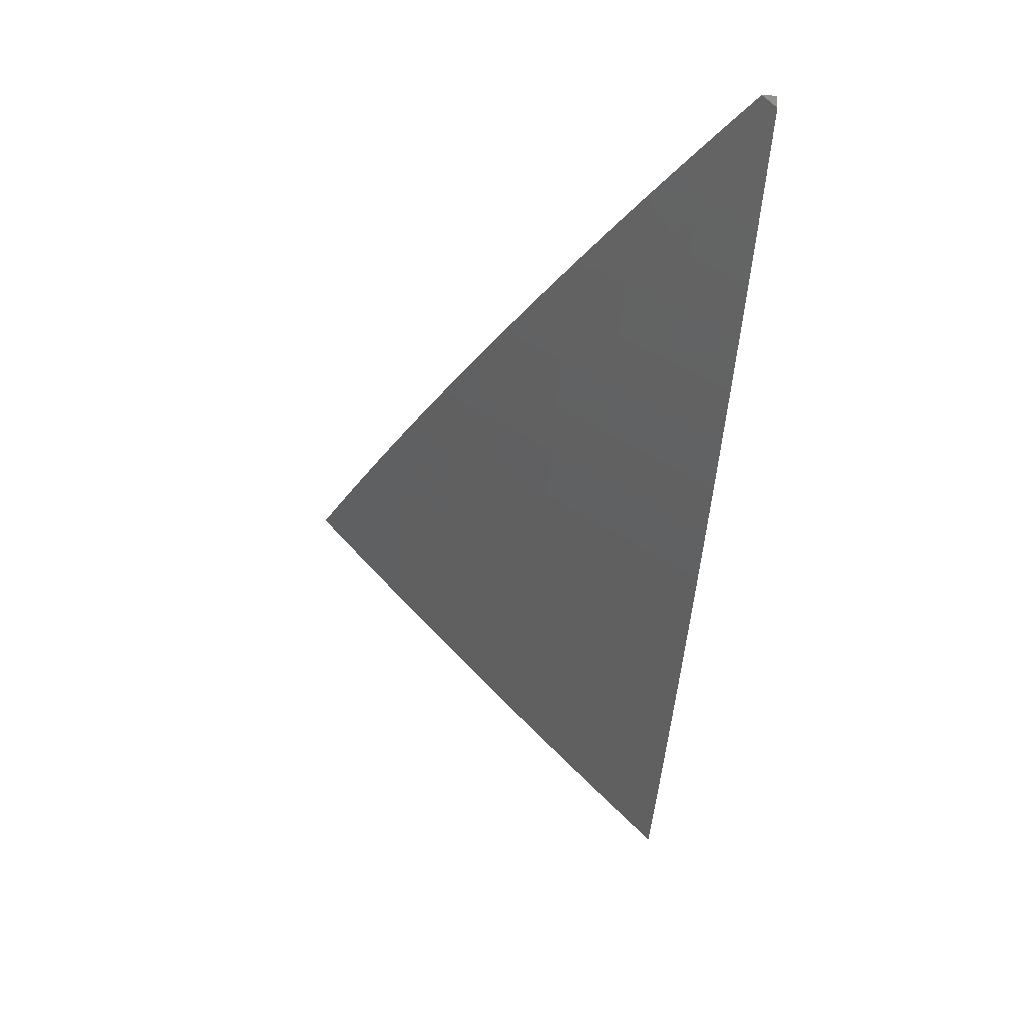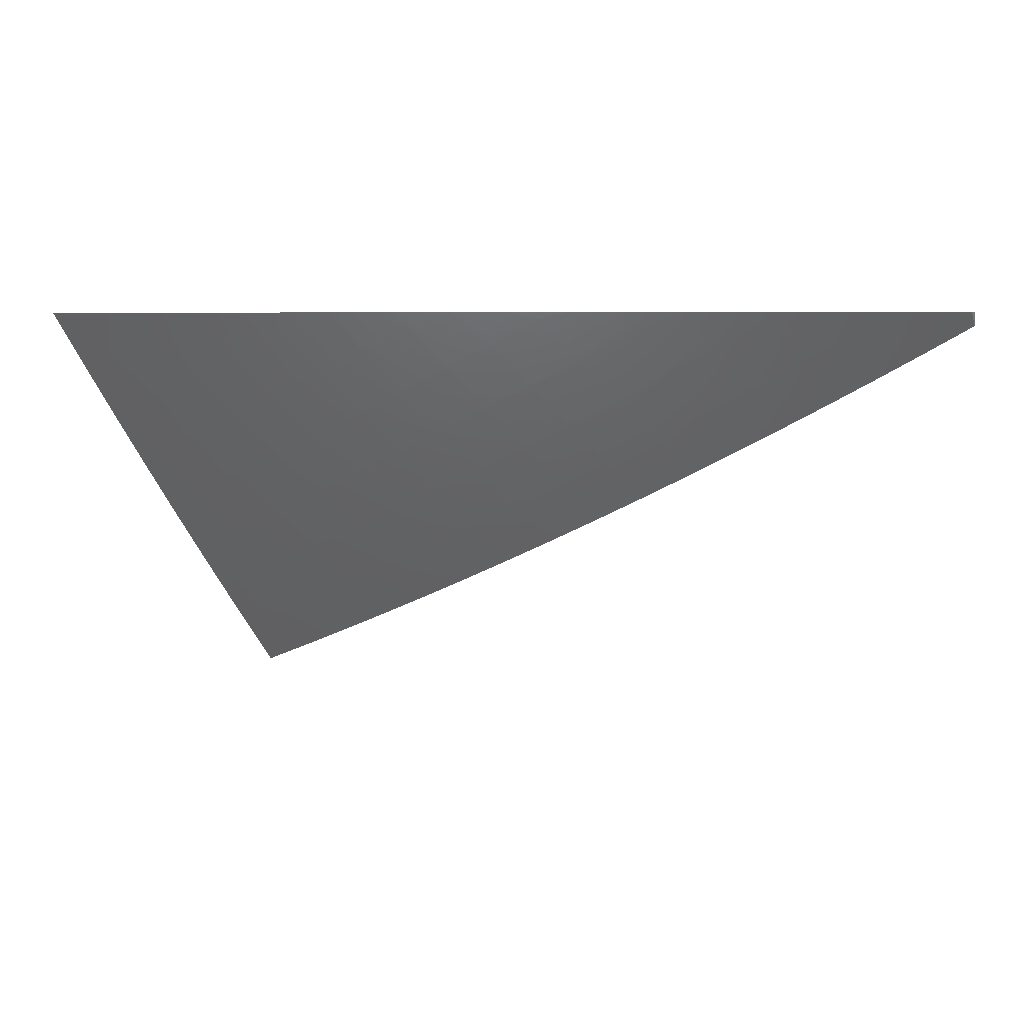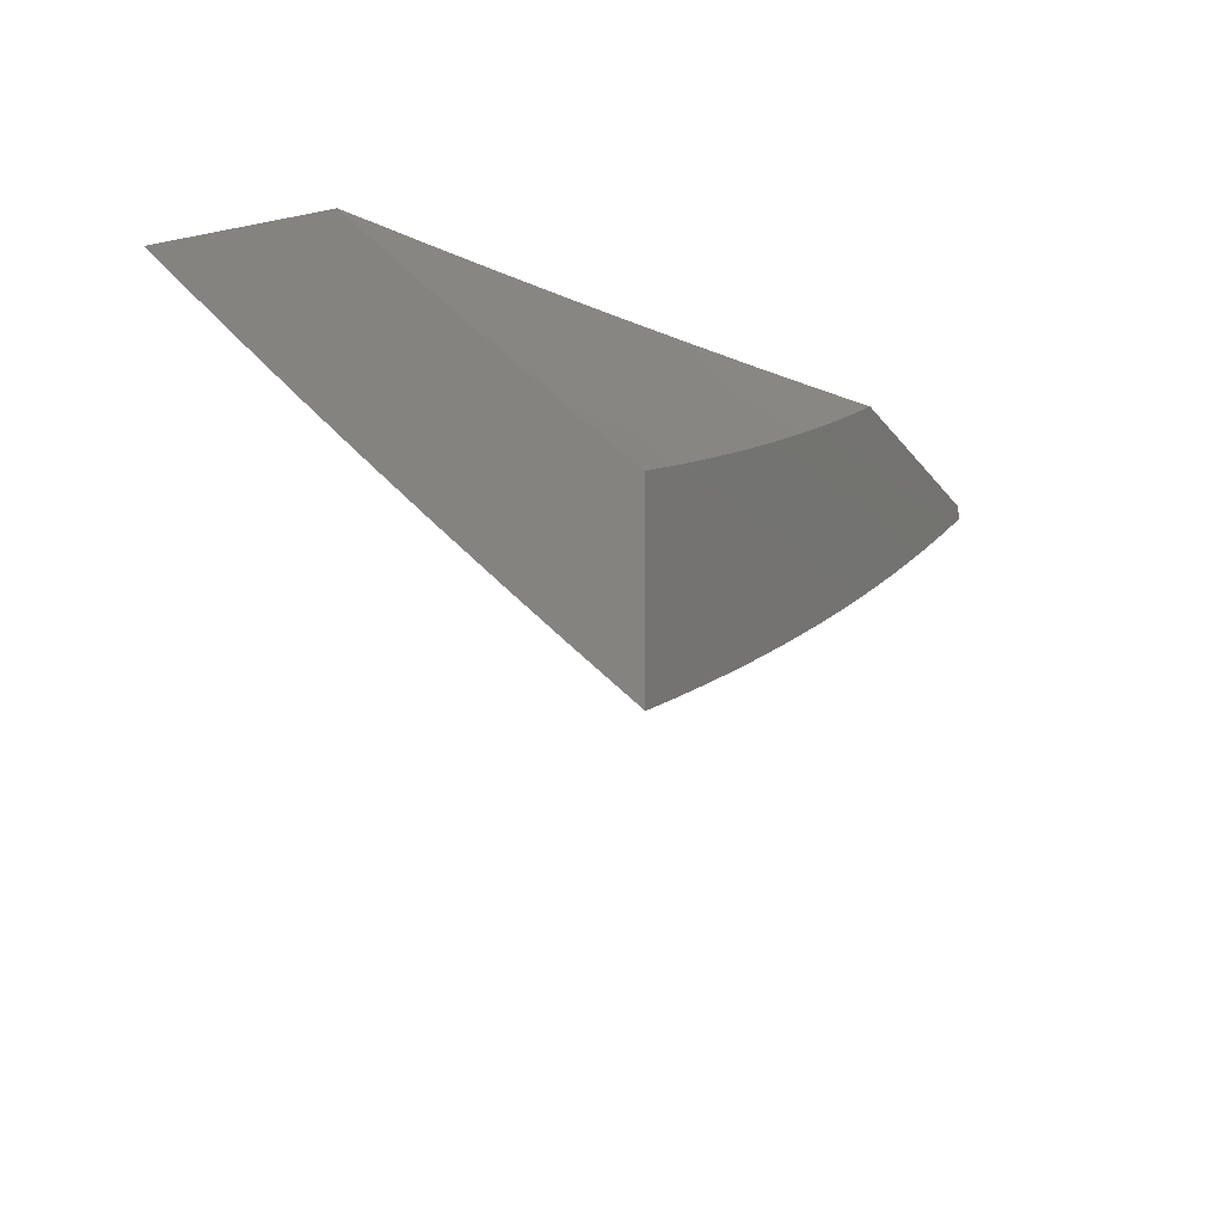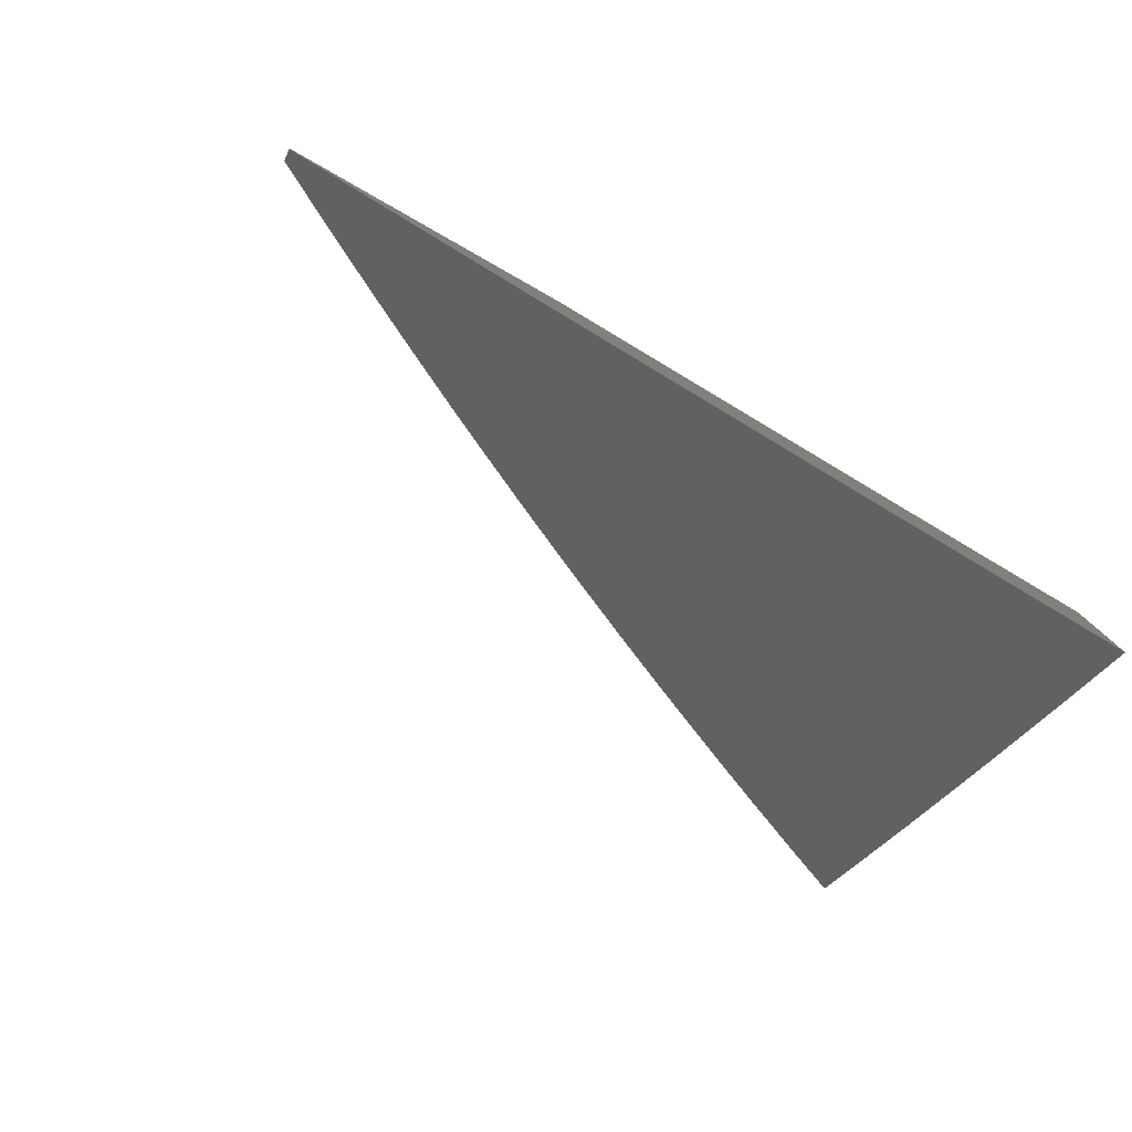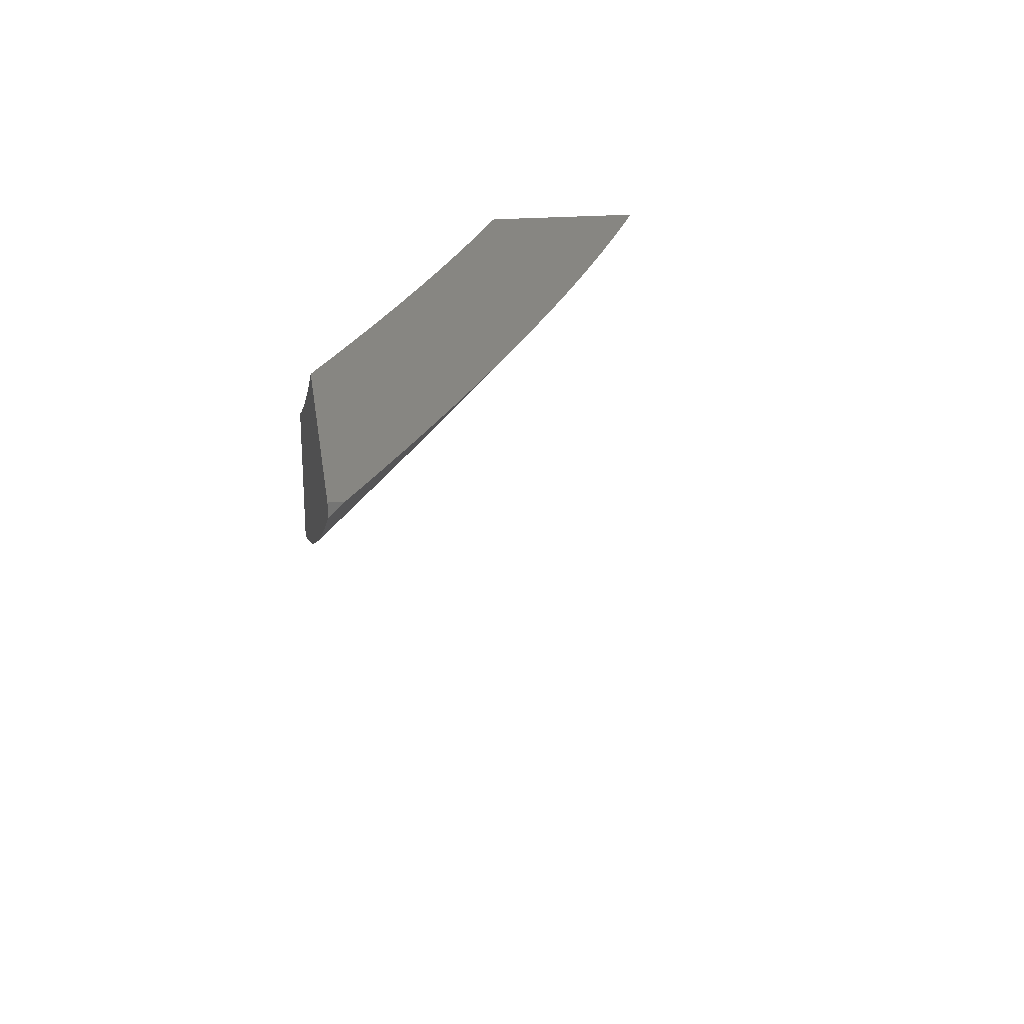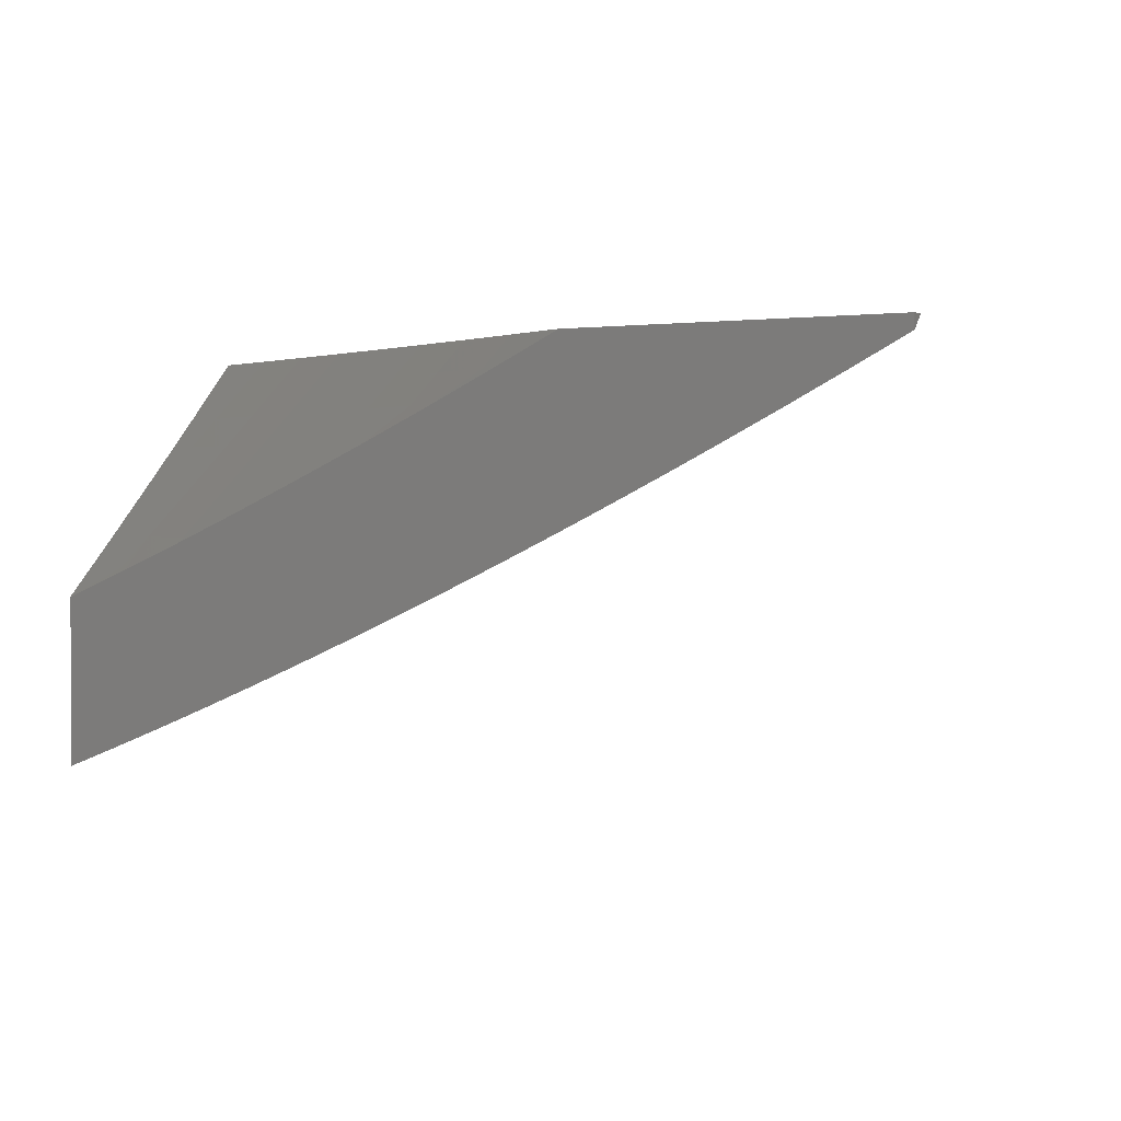
<metadata>
{"format":"stl","ext":"stl","renderer":"f3d","projection":"perspective","resolution":1024,"background":"white","views":[{"elev":-27.9,"azim":-95.0,"up":"+Y"},{"elev":3.8,"azim":-153.9,"up":"+Y"},{"elev":-15.7,"azim":112.9,"up":"+Z"},{"elev":-79.7,"azim":-29.5,"up":"+Y"},{"elev":23.0,"azim":-97.9,"up":"+Z"},{"elev":1.7,"azim":-150.0,"up":"+Z"}]}
</metadata>
<code>
# stl→obj: 152 verts, 300 faces
v -3 -7.478 -8
v -3.064 -7.453 -8
v -3 -7.42 -8.06
v -3.044 -7.403 -8.06
v -3 -7.361 -8.119
v -3.023 -7.352 -8.119
v -3 -7.302 -8.179
v -3.002 -7.302 -8.178
v -3 -7.243 -8.237
v -3.065 -7.277 -8.178
v -3.043 -7.226 -8.237
v -3.105 -7.2 -8.237
v -3.083 -7.149 -8.295
v -3.144 -7.124 -8.295
v -3.122 -7.072 -8.353
v -3.183 -7.046 -8.353
v -3.128 -7 -8.418
v -3.192 -7 -8.392
v -3.243 -7.02 -8.353
v -3.255 -7 -8.366
v -3.319 -7 -8.34
v -3.328 -7.043 -8.295
v -3.382 -7 -8.313
v -3.389 -7.015 -8.295
v -3.445 -7 -8.285
v -3.413 -7.066 -8.237
v -3.474 -7.037 -8.237
v -3.499 -7.087 -8.178
v -3.536 -7.008 -8.237
v -3.561 -7.058 -8.178
v -3.57 -7 -8.229
v -3.622 -7.028 -8.178
v -3.632 -7 -8.2
v -3.694 -7 -8.17
v -3.647 -7.077 -8.119
v -3.709 -7.046 -8.119
v -3.672 -7.125 -8.06
v -3.734 -7.094 -8.06
v -3.756 -7.144 -8
v -3.817 -7.113 -8
v -3.107 -7.378 -8.06
v -3.128 -7.427 -8
v -3.171 -7.352 -8.06
v -3.192 -7.401 -8
v -3.234 -7.325 -8.06
v -3.256 -7.375 -8
v -3.297 -7.299 -8.06
v -3.319 -7.348 -8
v -3.359 -7.271 -8.06
v -3.382 -7.32 -8
v -3.445 -7.292 -8
v -3.422 -7.243 -8.06
v -3.508 -7.264 -8
v -3.485 -7.214 -8.06
v -3.57 -7.234 -8
v -3.548 -7.185 -8.06
v -3.632 -7.205 -8
v -3.61 -7.155 -8.06
v -3.694 -7.175 -8
v -3.796 -7.063 -8.06
v -3.878 -7.081 -8
v -3.857 -7.031 -8.06
v -3.939 -7.049 -8
v -3.878 -7 -8.079
v -3.939 -7 -8.048
v -4 -7.016 -8
v -4 -7 -8.016
v -3.817 -7 -8.11
v -3.77 -7.015 -8.119
v -3.756 -7 -8.14
v -3.507 -7 -8.257
v -3.099 -7.021 -8.41
v -3.064 -7 -8.443
v -3.038 -7.046 -8.41
v -3 -7 -8.467
v -3 -7.061 -8.41
v -3.061 -7.098 -8.353
v -3 -7.122 -8.353
v -3.021 -7.174 -8.295
v -3 -7.183 -8.295
v -3.086 -7.327 -8.119
v -3.149 -7.302 -8.119
v -3.212 -7.275 -8.119
v -3.274 -7.249 -8.119
v -3.337 -7.222 -8.119
v -3.127 -7.251 -8.178
v -3.167 -7.175 -8.237
v -3.206 -7.097 -8.295
v -3.189 -7.225 -8.178
v -3.252 -7.199 -8.178
v -3.314 -7.172 -8.178
v -3.399 -7.194 -8.119
v -3.229 -7.148 -8.237
v -3.267 -7.071 -8.295
v -3.29 -7.121 -8.237
v -3.375 -7.144 -8.178
v -3.461 -7.165 -8.119
v -3.352 -7.094 -8.237
v -3.437 -7.116 -8.178
v -3.523 -7.136 -8.119
v -3.585 -7.107 -8.119
v -3.636 -7 -8
v -3.558 -7.038 -8
v -3.558 -7 -8.037
v -3.543 -7.01 -8.035
v -3.479 -7 -8.074
v -3.464 -7.047 -8.035
v -3.45 -7.018 -8.07
v -3.371 -7.054 -8.07
v -3.4 -7 -8.11
v -3.357 -7.025 -8.104
v -3.321 -7 -8.144
v -3.265 -7.031 -8.139
v -3.251 -7.001 -8.173
v -3.173 -7.035 -8.173
v -3.241 -7 -8.178
v -3.16 -7.005 -8.208
v -3.161 -7 -8.212
v -3.082 -7.038 -8.208
v -3.081 -7 -8.244
v -3.068 -7.008 -8.242
v -3 -7 -8.276
v -3.004 -7.07 -8.208
v -3 -7.072 -8.208
v -3.017 -7.1 -8.173
v -3 -7.142 -8.139
v -3.03 -7.131 -8.139
v -3.043 -7.161 -8.104
v -3.108 -7.098 -8.139
v -3.121 -7.128 -8.104
v -3.2 -7.095 -8.104
v -3.214 -7.124 -8.07
v -3.292 -7.09 -8.07
v -3.306 -7.119 -8.035
v -3.385 -7.084 -8.035
v -3.321 -7.148 -8
v -3.4 -7.112 -8
v -3.479 -7.076 -8
v -3.241 -7.183 -8
v -3.227 -7.154 -8.035
v -3.134 -7.158 -8.07
v -3.055 -7.191 -8.07
v -3 -7.213 -8.07
v -3.161 -7.217 -8
v -3.147 -7.188 -8.035
v -3.068 -7.22 -8.035
v -3.081 -7.25 -8
v -3 -7.282 -8
v -3.279 -7.06 -8.104
v -3.187 -7.065 -8.139
v -3.095 -7.068 -8.173
v -4 -7 -8
f 1 2 3
f 3 2 4
f 3 4 5
f 5 4 6
f 5 6 7
f 7 6 8
f 7 8 9
f 9 8 10
f 9 10 11
f 11 10 12
f 11 12 13
f 13 12 14
f 13 14 15
f 15 14 16
f 15 16 17
f 17 16 18
f 18 16 19
f 18 19 20
f 20 19 21
f 21 19 22
f 21 22 23
f 23 22 24
f 23 24 25
f 25 24 26
f 25 26 27
f 27 26 28
f 27 28 29
f 29 28 30
f 29 30 31
f 31 30 32
f 31 32 33
f 33 32 34
f 34 32 35
f 34 35 36
f 36 35 37
f 36 37 38
f 38 37 39
f 38 39 40
f 4 2 41
f 41 2 42
f 41 42 43
f 43 42 44
f 43 44 45
f 45 44 46
f 45 46 47
f 47 46 48
f 47 48 49
f 49 48 50
f 49 50 51
f 49 51 52
f 52 51 53
f 52 53 54
f 54 53 55
f 54 55 56
f 56 55 57
f 56 57 58
f 58 57 59
f 58 59 37
f 37 59 39
f 38 40 60
f 60 40 61
f 60 61 62
f 62 61 63
f 62 63 64
f 64 63 65
f 65 63 66
f 65 66 67
f 64 68 62
f 62 68 60
f 60 68 69
f 69 68 70
f 69 70 36
f 36 70 34
f 31 71 29
f 29 71 27
f 71 25 27
f 15 17 72
f 72 17 73
f 72 73 74
f 74 73 75
f 74 75 76
f 74 76 77
f 77 76 78
f 77 78 79
f 79 78 80
f 79 80 11
f 11 80 9
f 10 8 6
f 6 4 81
f 81 4 41
f 81 41 82
f 82 41 43
f 82 43 83
f 83 43 45
f 83 45 84
f 84 45 47
f 84 47 85
f 85 47 49
f 85 49 52
f 6 81 10
f 10 81 86
f 10 86 12
f 12 86 87
f 12 87 14
f 14 87 88
f 14 88 16
f 16 88 19
f 86 81 82
f 77 79 13
f 13 79 11
f 86 82 89
f 89 82 83
f 89 83 90
f 90 83 84
f 90 84 91
f 91 84 85
f 91 85 92
f 92 85 52
f 92 52 54
f 72 74 77
f 72 77 15
f 15 77 13
f 86 89 87
f 87 89 93
f 87 93 88
f 88 93 94
f 88 94 19
f 19 94 22
f 93 89 90
f 93 90 95
f 95 90 91
f 95 91 96
f 96 91 92
f 96 92 97
f 97 92 54
f 97 54 56
f 93 95 94
f 94 95 98
f 94 98 22
f 22 98 26
f 22 26 24
f 98 95 96
f 98 96 99
f 99 96 97
f 99 97 100
f 100 97 56
f 100 56 101
f 101 56 58
f 101 58 35
f 35 58 37
f 28 26 99
f 99 26 98
f 28 99 100
f 30 28 100
f 30 100 101
f 32 30 101
f 32 101 35
f 69 36 38
f 60 69 38
f 102 103 104
f 104 103 105
f 104 105 106
f 106 105 107
f 106 107 108
f 108 107 109
f 108 109 110
f 110 109 111
f 110 111 112
f 112 111 113
f 112 113 114
f 114 113 115
f 114 115 116
f 116 115 117
f 116 117 118
f 118 117 119
f 118 119 120
f 120 119 121
f 120 121 122
f 122 121 123
f 122 123 124
f 124 123 125
f 124 125 126
f 126 125 127
f 126 127 128
f 128 127 129
f 128 129 130
f 130 129 131
f 130 131 132
f 132 131 133
f 132 133 134
f 134 133 135
f 134 135 136
f 136 135 137
f 137 135 107
f 137 107 138
f 138 107 105
f 138 105 103
f 136 139 134
f 134 139 140
f 134 140 132
f 132 140 141
f 132 141 130
f 130 141 142
f 130 142 128
f 128 142 143
f 128 143 126
f 139 144 140
f 140 144 145
f 140 145 141
f 141 145 146
f 141 146 142
f 142 146 143
f 144 147 145
f 145 147 146
f 147 148 146
f 146 148 143
f 116 112 114
f 110 106 108
f 107 135 109
f 109 135 133
f 109 133 149
f 149 133 131
f 149 131 150
f 150 131 129
f 150 129 151
f 151 129 127
f 151 127 125
f 113 111 149
f 149 111 109
f 115 113 150
f 150 113 149
f 119 117 115
f 119 115 151
f 151 115 150
f 123 121 119
f 123 119 125
f 125 119 151
f 67 66 152
f 66 63 152
f 152 63 102
f 102 63 61
f 102 61 40
f 102 40 103
f 103 40 39
f 103 39 138
f 138 39 59
f 138 59 57
f 138 57 137
f 137 57 55
f 137 55 136
f 136 55 53
f 136 53 139
f 139 53 51
f 139 51 50
f 139 50 144
f 144 50 48
f 144 48 147
f 147 48 46
f 147 46 148
f 148 46 44
f 148 44 42
f 42 2 148
f 148 2 1
f 75 73 122
f 122 73 17
f 122 17 18
f 18 20 122
f 122 20 120
f 120 20 21
f 120 21 118
f 118 21 23
f 118 23 116
f 116 23 25
f 116 25 71
f 116 71 112
f 112 71 31
f 112 31 110
f 110 31 33
f 110 33 106
f 106 33 34
f 106 34 70
f 106 70 104
f 104 70 68
f 104 68 102
f 102 68 64
f 102 64 65
f 67 152 65
f 65 152 102
f 1 3 148
f 148 3 5
f 148 5 143
f 143 5 7
f 143 7 126
f 126 7 9
f 126 9 80
f 126 80 124
f 124 80 78
f 124 78 122
f 122 78 76
f 122 76 75

</code>
